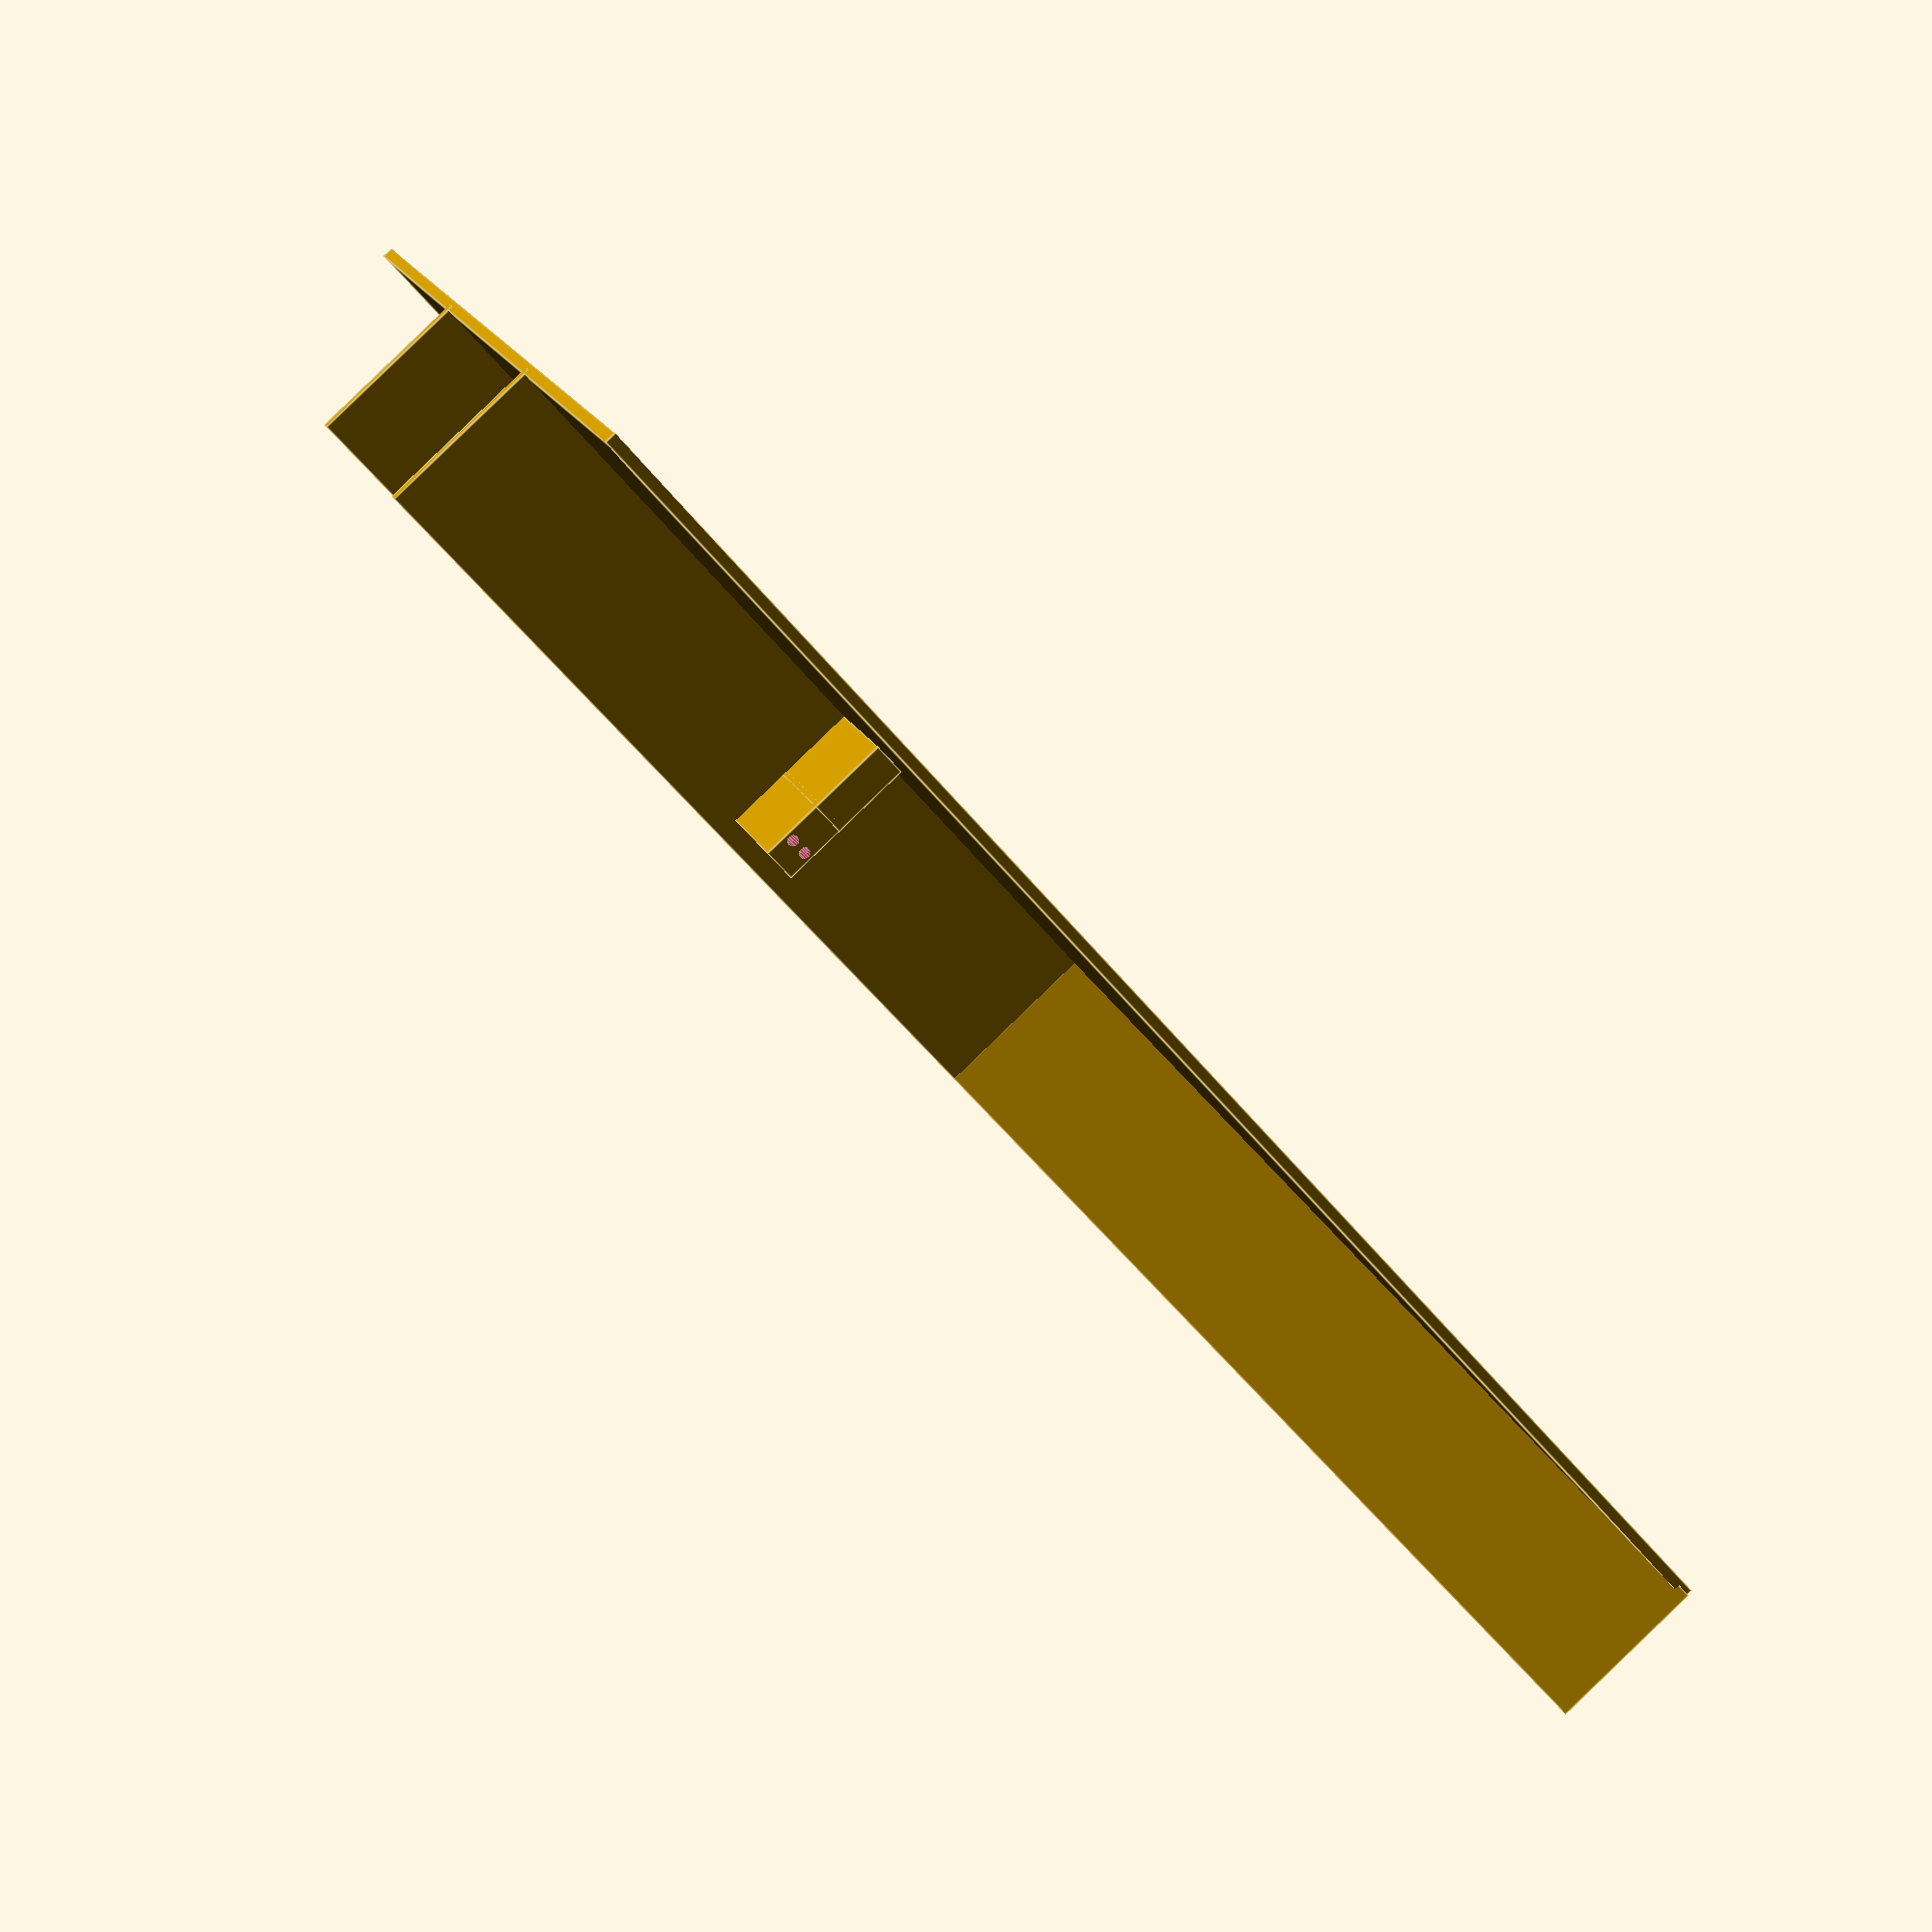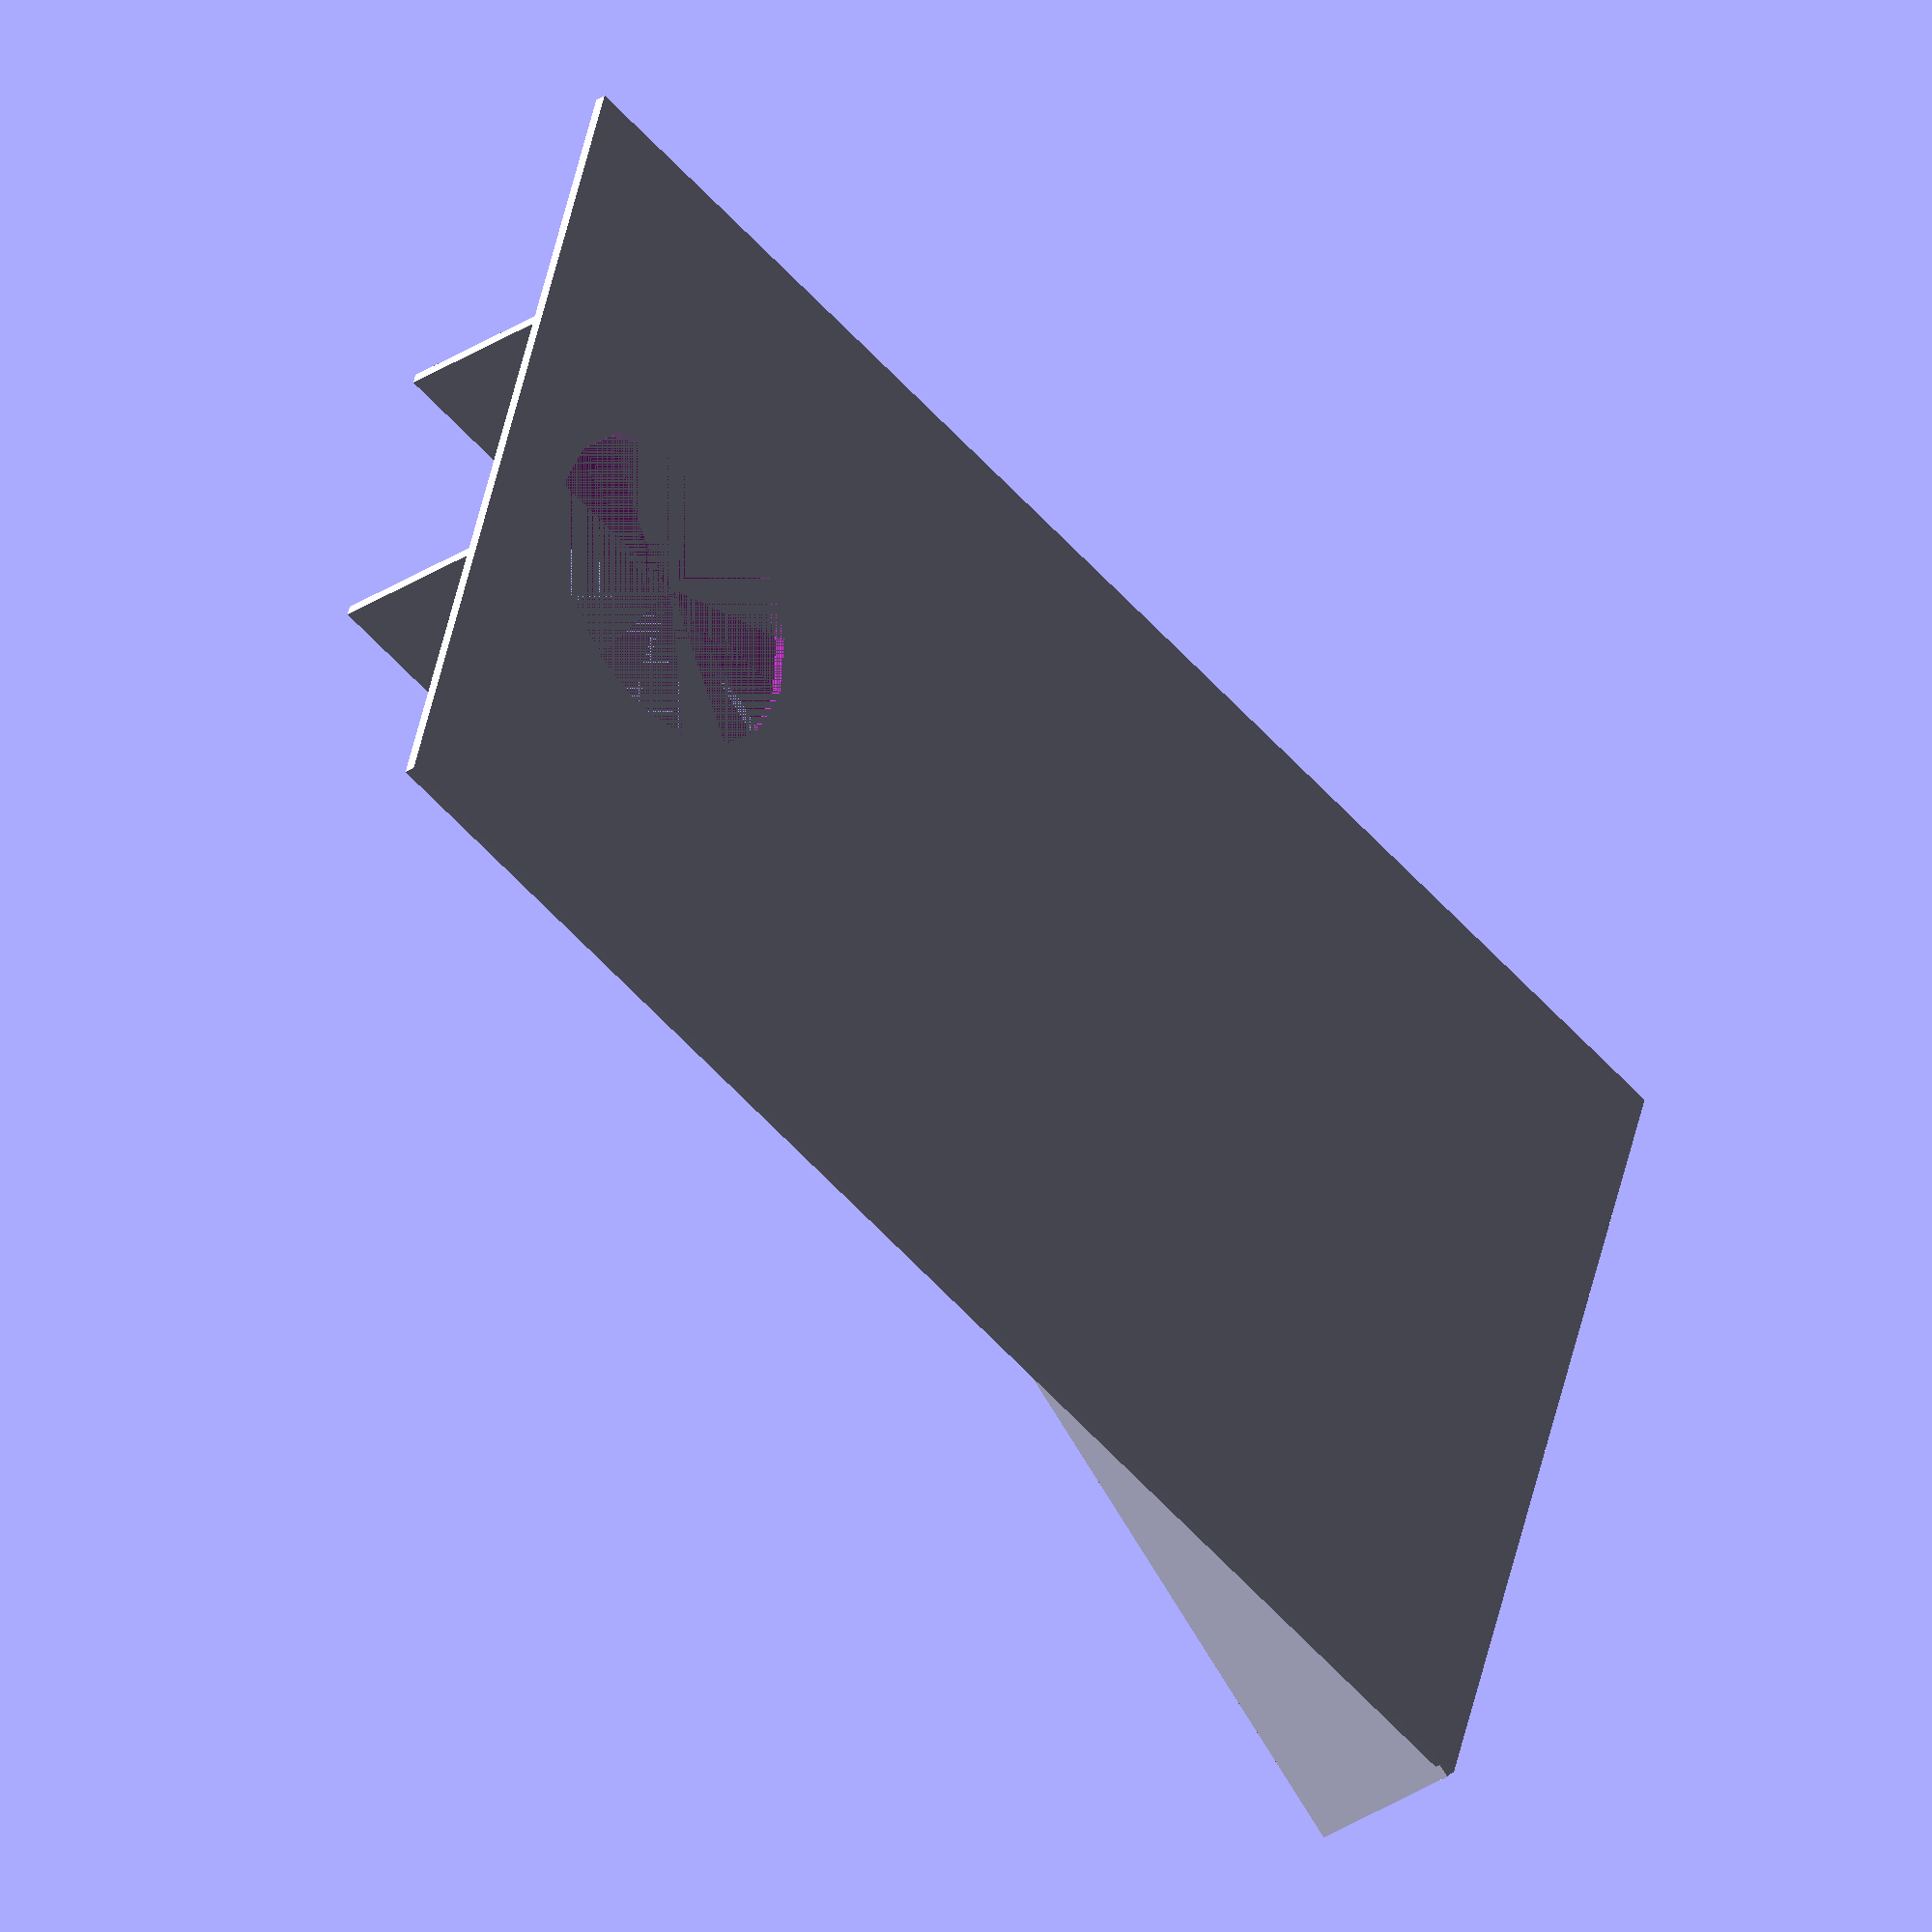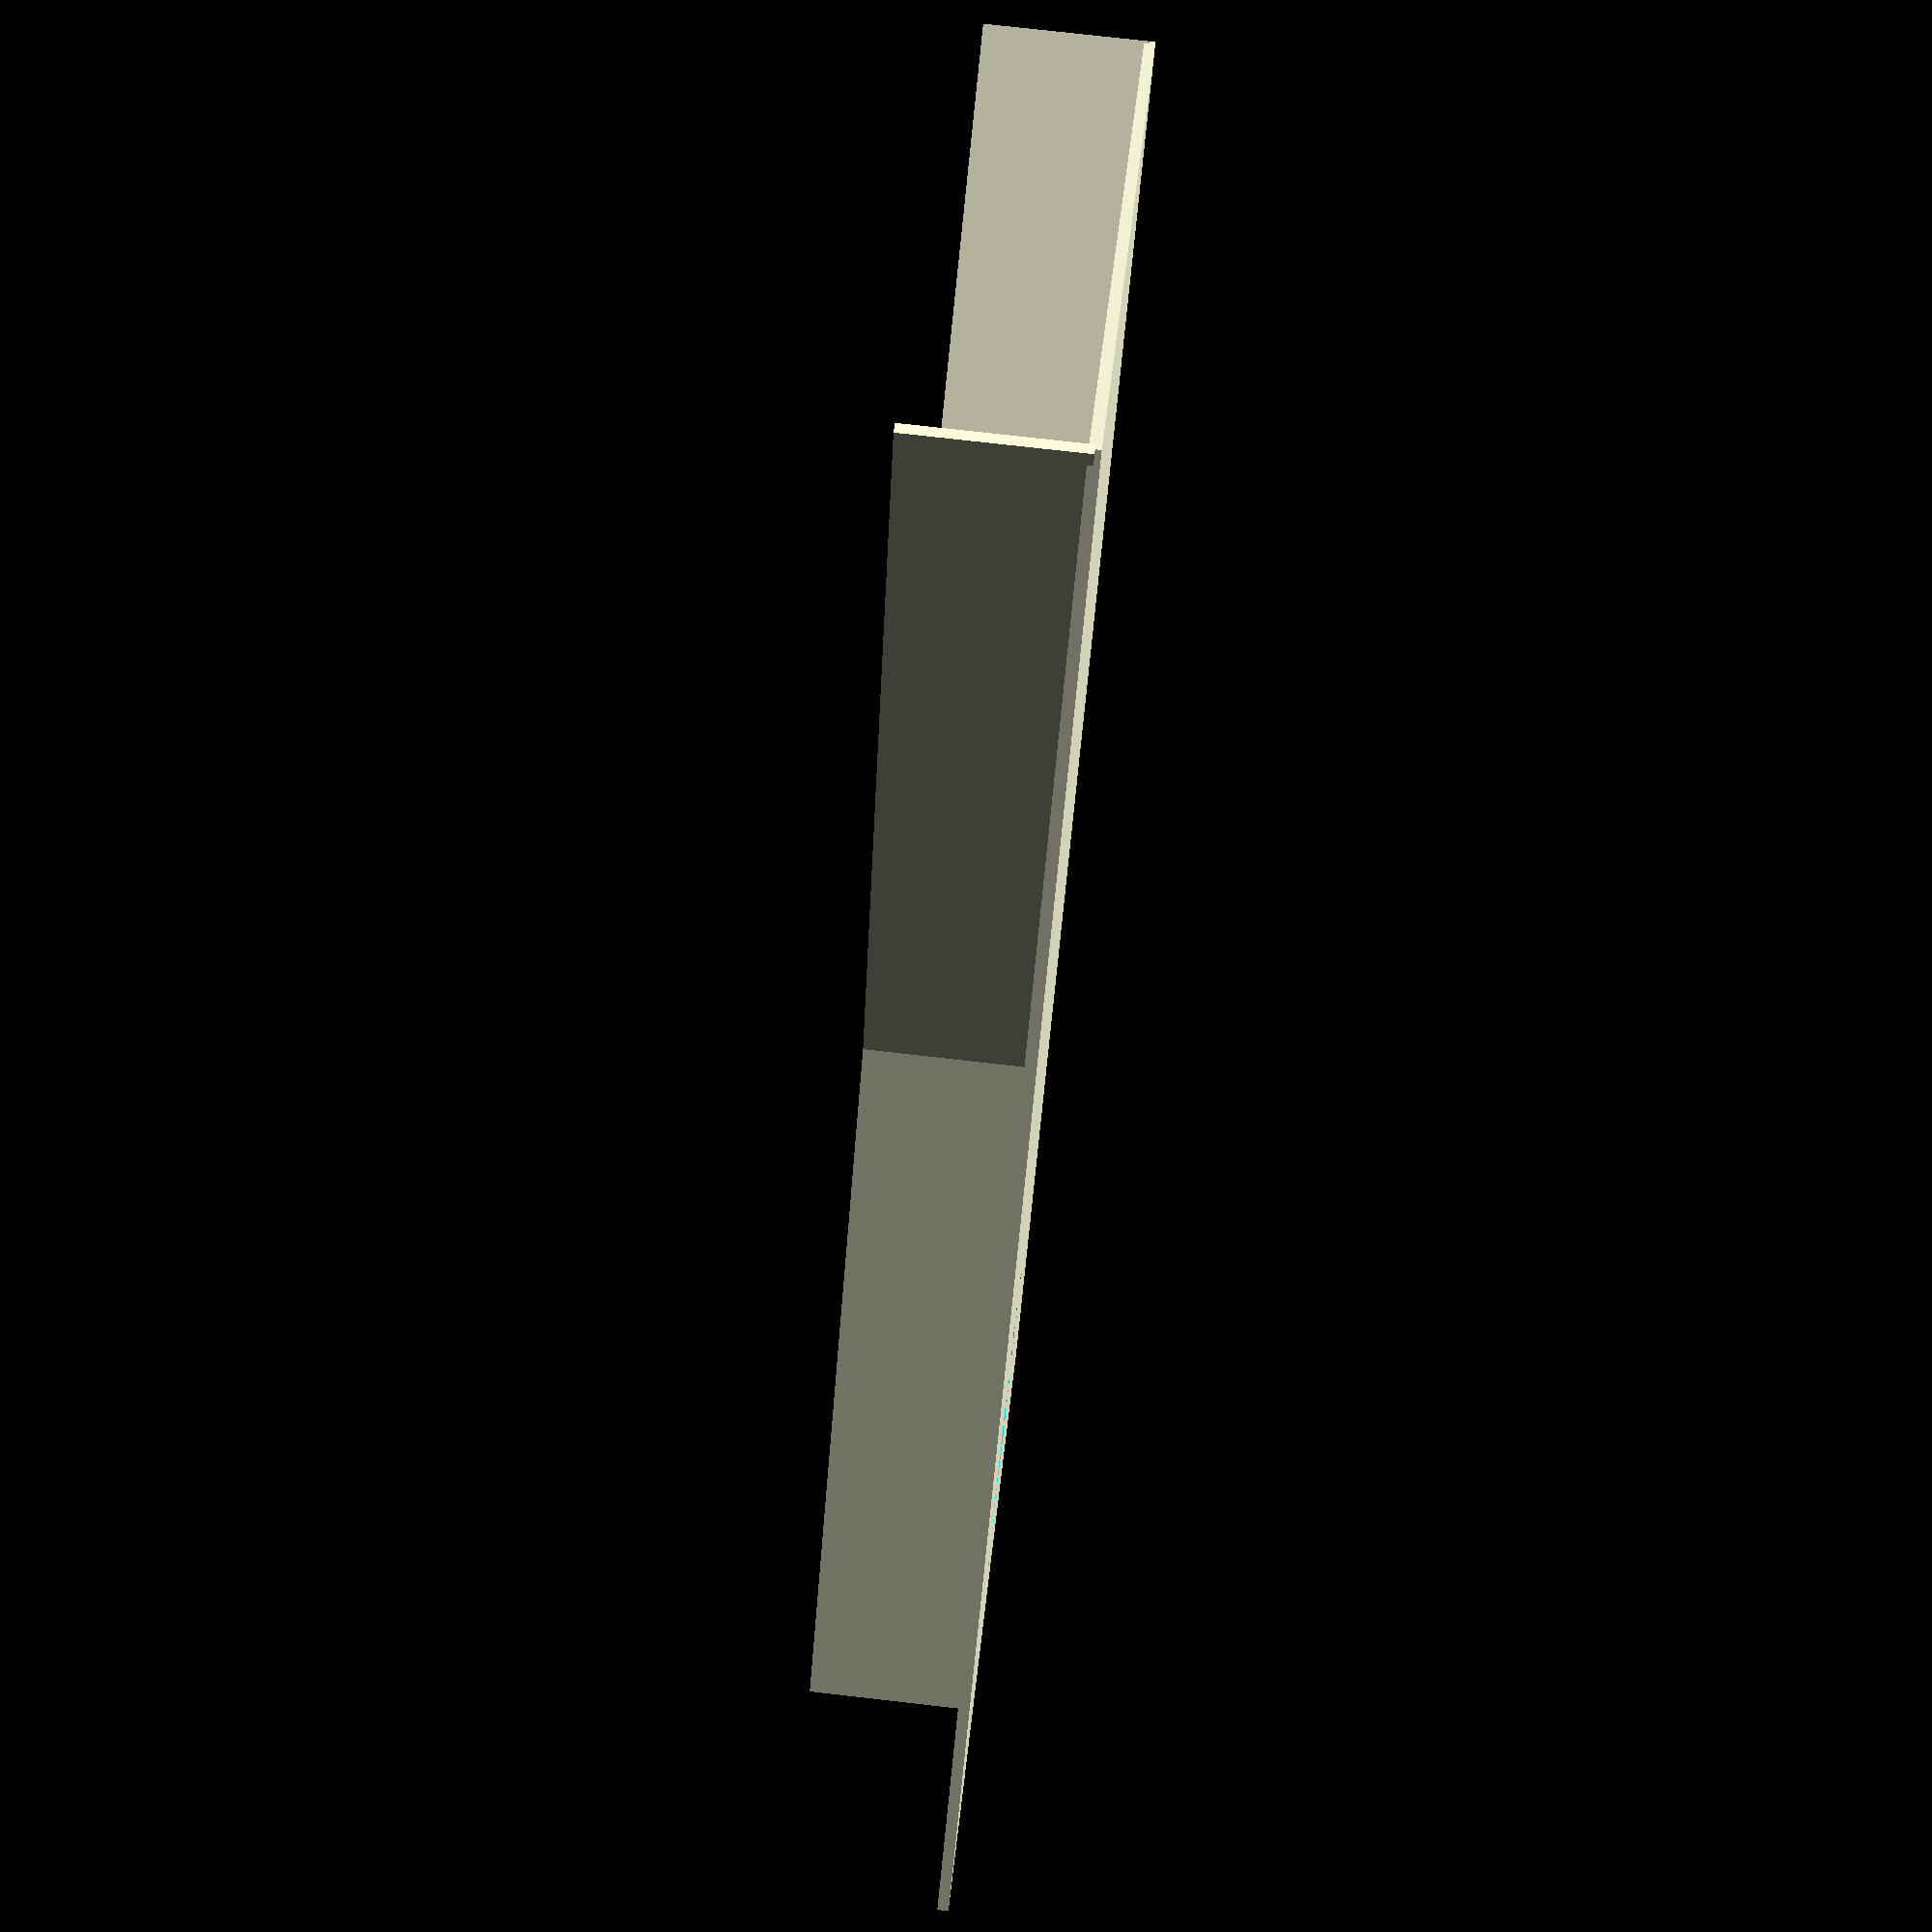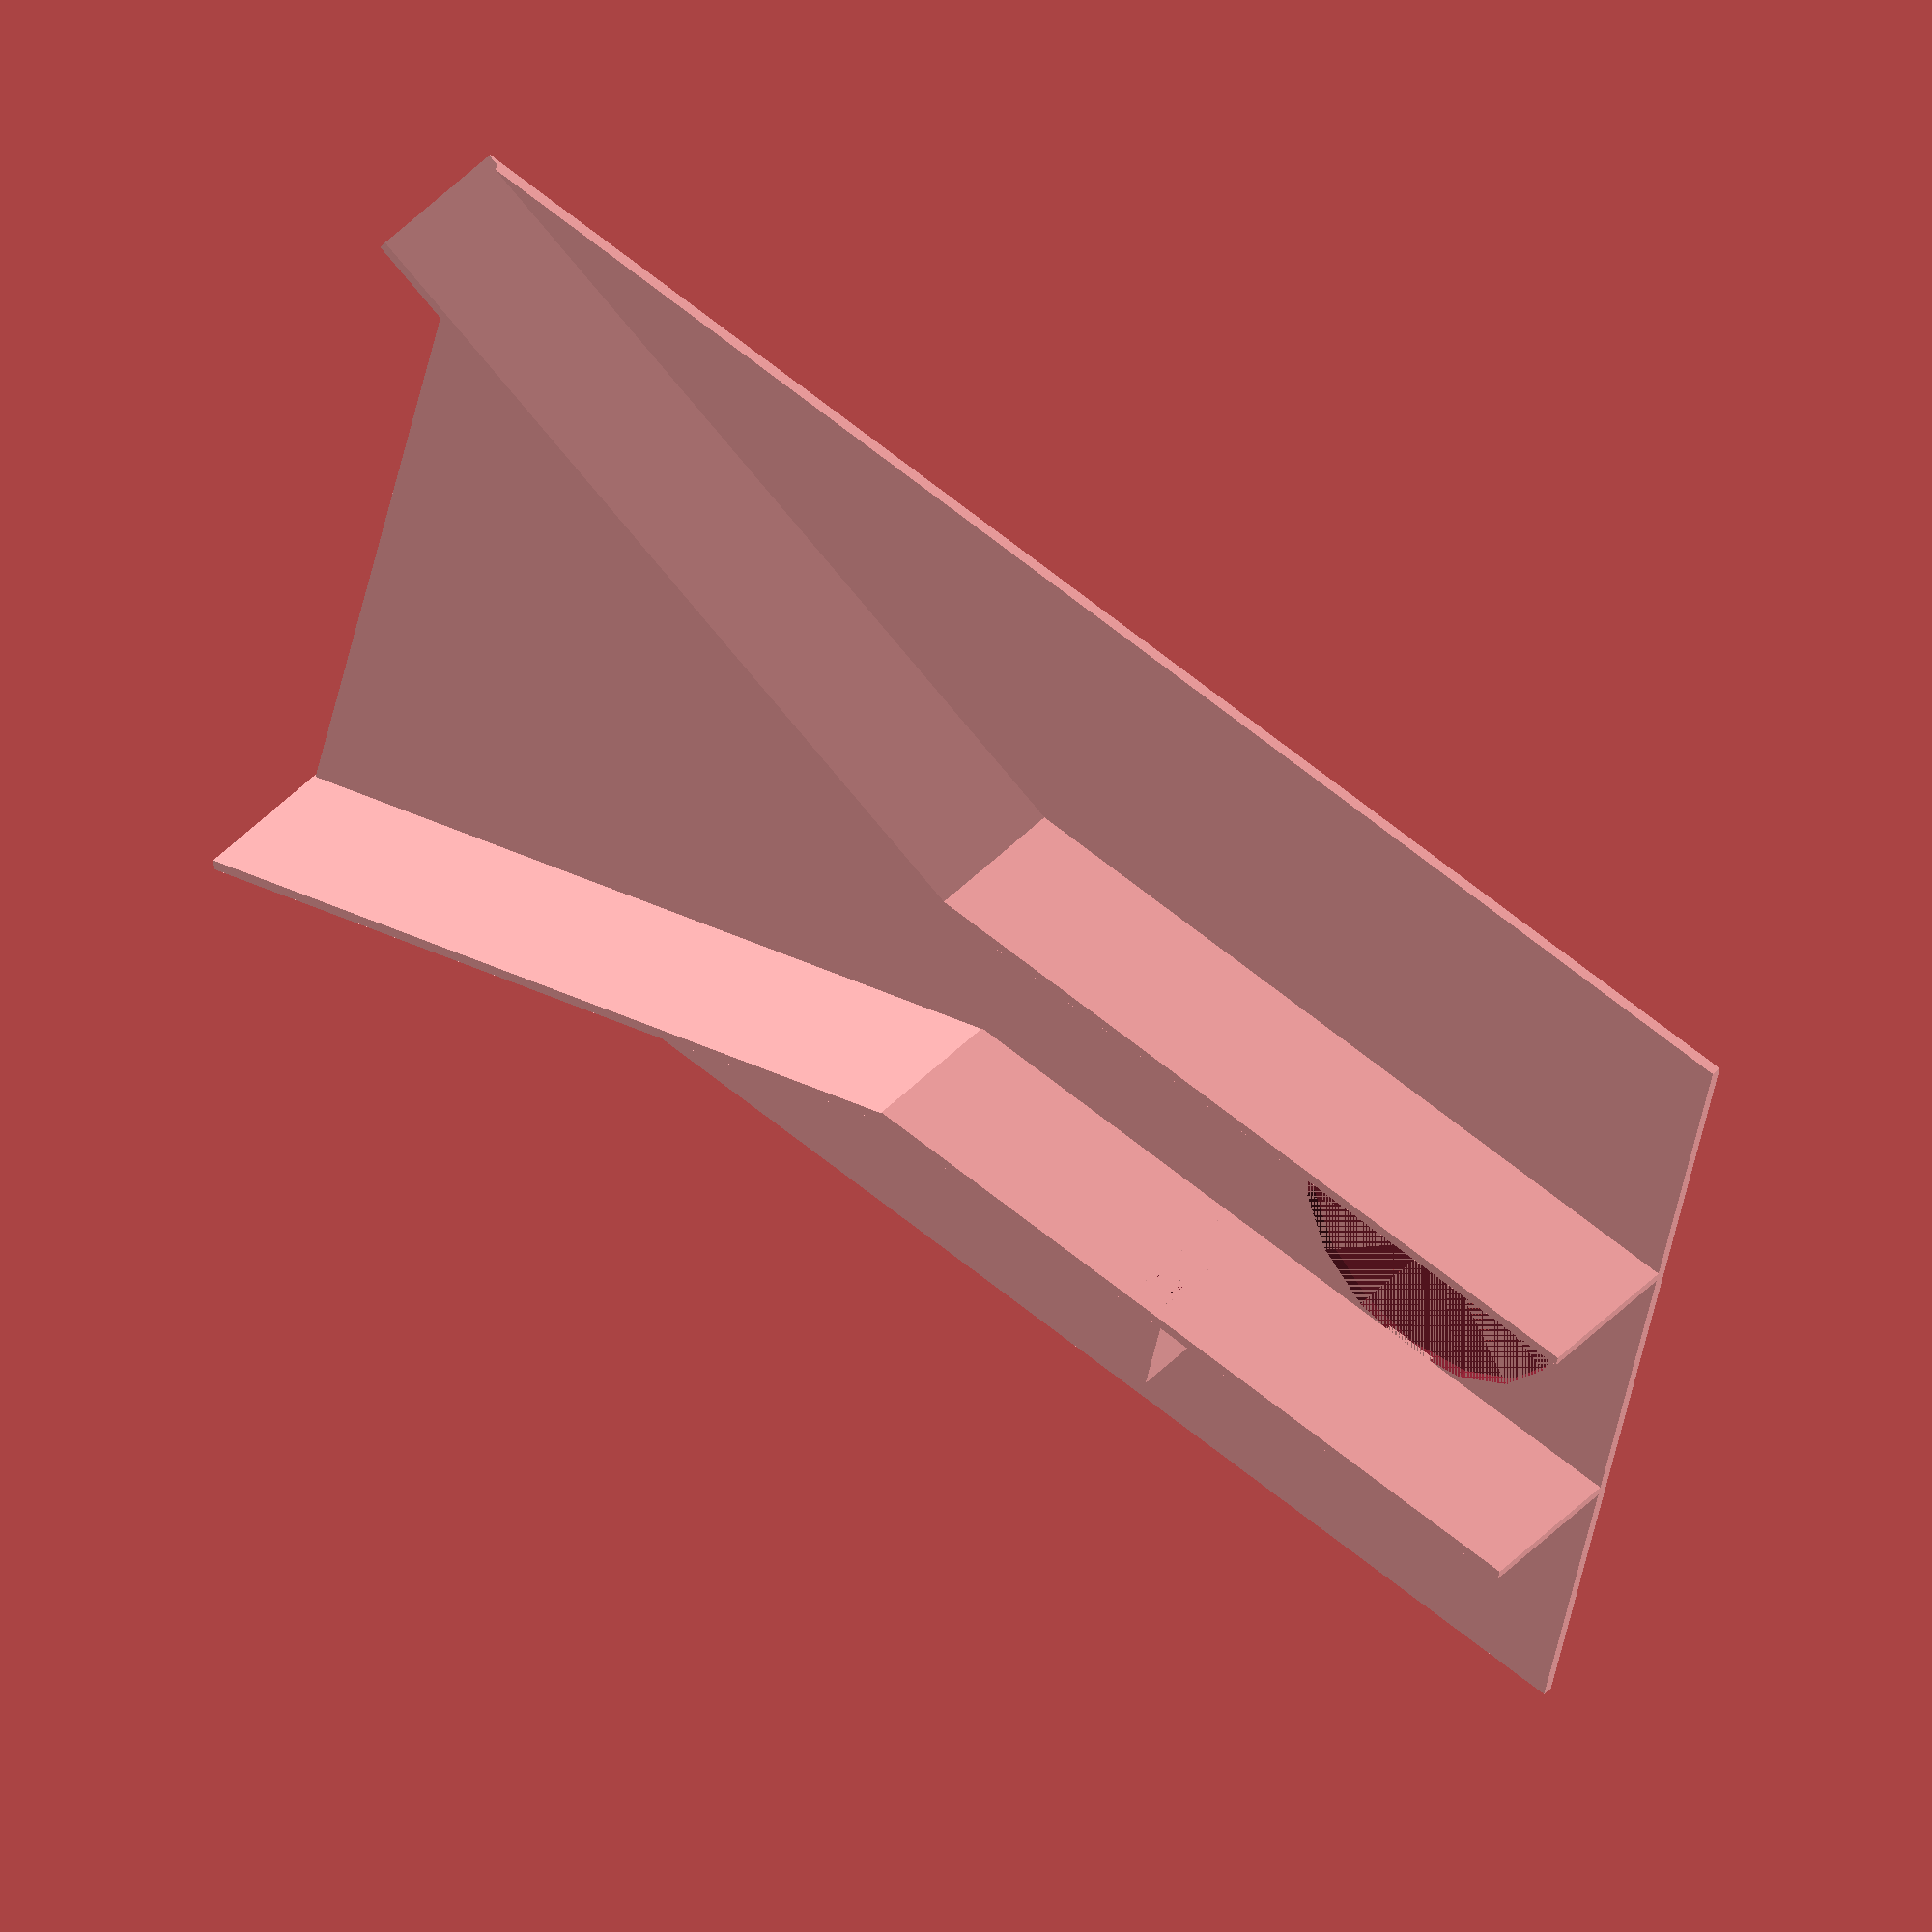
<openscad>
heightBox=180;
widthBox=180;
lengthBox=280;
thicknessWall=3;
fn=16;
angleToX=atan(85/(lengthBox-2*thicknessWall));
additionalSlopeHeight=2*cos(angleToX);
additionalSlopeLength=2*sin(angleToX);
lengthSlope=sqrt(pow(lengthBox-(2*thicknessWall)+(2*additionalSlopeLength), 2)+pow(85, 2));
widthSlope=widthBox-2*thicknessWall;
heightBetweenGroundAndSlopeMiddle=heightBox-2*thicknessWall-additionalSlopeHeight/2-85;
wallLength=sqrt(pow(lengthSlope/2, 2)+pow(widthSlope/2 - 30, 2));
wallAngle=atan((widthSlope/2 - 30)/(lengthSlope/2));
wallAdditionalLength=2*tan(wallAngle);
photoSensorHeightTranslation=20.25;
echo(heightBetweenGroundAndSlopeMiddle);
echo(wallAngle);

difference(){
  translate([0, 0, heightBetweenGroundAndSlopeMiddle/2 - additionalSlopeHeight/2])union(){
    
    //Querfläche + Seiten
    rotate([0, angleToX, 0])!union(){
      difference(){
        cube([lengthSlope, widthSlope, 2], center=true);
        translate([(lengthSlope-60-30)/2, 0, 0])cylinder($fn=fn, d=60, h=2, center=true);
      }
      translate([(lengthSlope/2 - wallAdditionalLength)/2, 30, 30/2])cube([lengthSlope/2 + wallAdditionalLength, 2, 30], center=true);
      difference(){
          translate([(lengthSlope/2 - wallAdditionalLength)/2, -30, 30/2])cube([lengthSlope/2 + wallAdditionalLength, 2, 30], center=true);
          translate([60, -30-22.2/2+1, photoSensorHeightTranslation])rotate([0, 90, 90])
          //Basiscubus
          translate([0, 0, 0])cube([4.5*2 + 3, 5.1+1, 22.2], center = true);
      }
      translate([-lengthSlope/4, -30/2 - widthSlope/4, 30/2])rotate([0, 0, wallAngle])cube([wallLength, 2, 30], center=true);
      translate([-lengthSlope/4, 30/2 + widthSlope/4, 30/2])rotate([0, 0, -wallAngle])cube([wallLength, 2, 30], center=true);
      
      //Gehaeuse Lichtsensor
      translate([60, -30-22.2/2+1, photoSensorHeightTranslation])rotate([0, 90, 90])difference(){
        union(){
          difference(){
          //Basiscubus
          translate([0, 0, 0])cube([4.5*2 + 3, 5.1+1, 22.2], center = true);
          //Ausschnitt Photoresitor
            translate([-3/2, 0, (22.2-2.2)/2])difference(){
              cylinder($fn = fn, d=5.1, h=2.2, center=true);
              translate([+3/2 + 4.5/2, 0, 0])cube([3, 3, 3], center = true);
              translate([-3/2 - 4.5/2, 0, 0])cube([3, 3, 3], center = true);
            }
      
          }
      }
      //Löcher Beine Lichtsensor. Höhe extra übertrieben, ging nicht anders.
      translate([-3/2,  (4-1)/2, -(22.2-20)/2])cylinder($fn = fn, d=2, h=22, center=true);
      translate([-3/2, -(4-1)/2, -(22.2-20)/2])cylinder($fn = fn, d=2, h=22, center=true);
      }
      //Stützcubus
      translate([60, -30-22.2/2+1, photoSensorHeightTranslation/2 - 2])cube([5.1+1, 22.2, photoSensorHeightTranslation - 6], center = true);
    }
    
    //Abstandhalter zu Boden
    translate([(lengthBox-(2*thicknessWall))/2 - 1, 0, -(heightBetweenGroundAndSlopeMiddle/2 + 85/2)])cube([2, widthBox, heightBetweenGroundAndSlopeMiddle], center=true);
  }



//Box

  difference(){
    cube([lengthBox + 300, widthBox + 300, heightBox + 300], center=true);
    cube([lengthBox-2*thicknessWall, widthBox-2*thicknessWall, heightBox-2*thicknessWall], center=true);
  }
}
</openscad>
<views>
elev=271.2 azim=205.7 roll=46.1 proj=p view=edges
elev=212.5 azim=163.1 roll=47.5 proj=o view=wireframe
elev=283.4 azim=44.4 roll=96.5 proj=p view=wireframe
elev=138.4 azim=192.8 roll=141.6 proj=o view=solid
</views>
